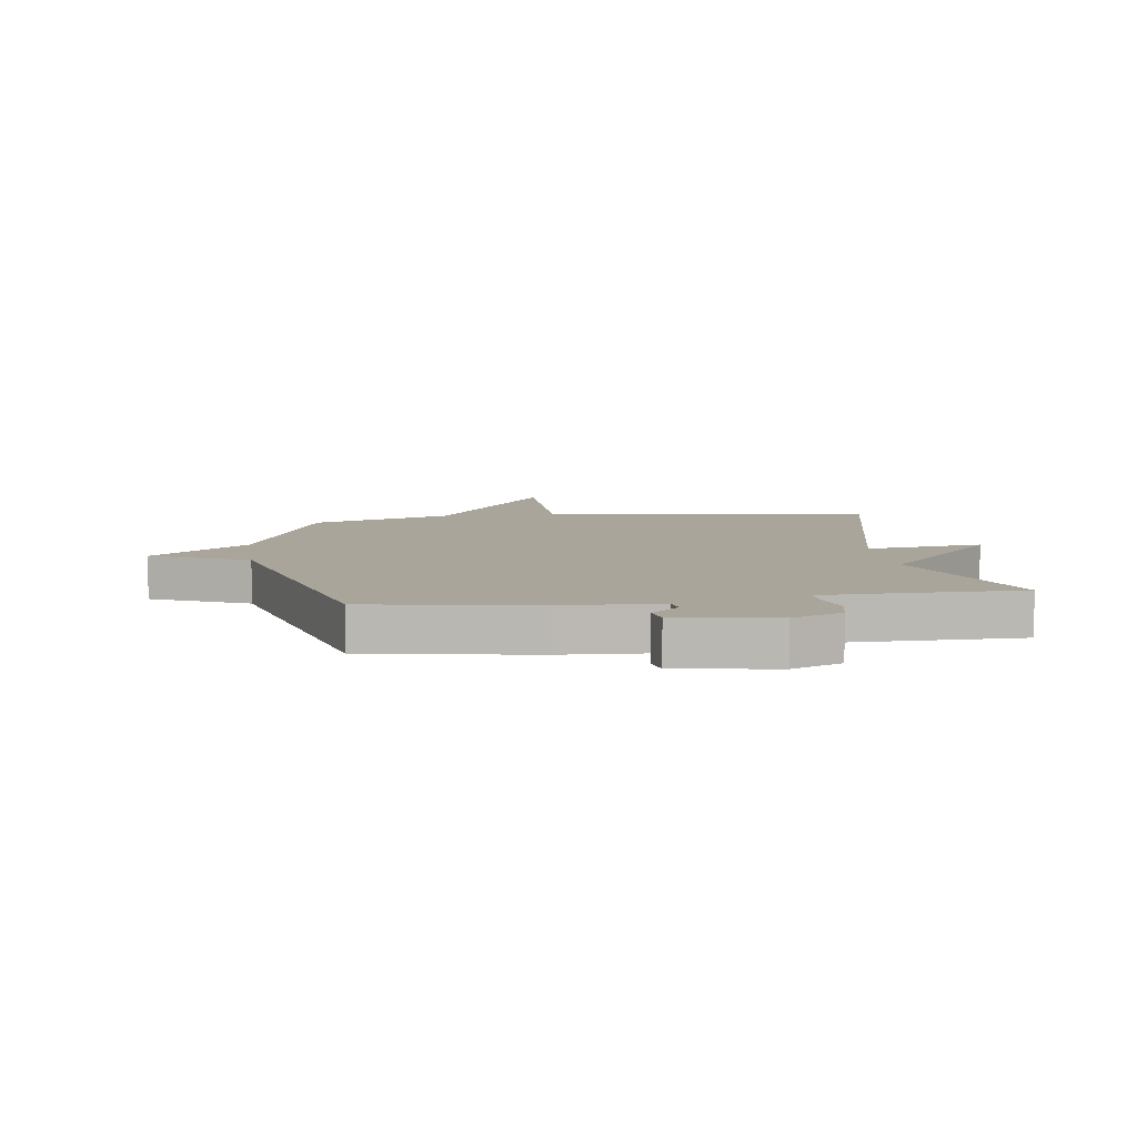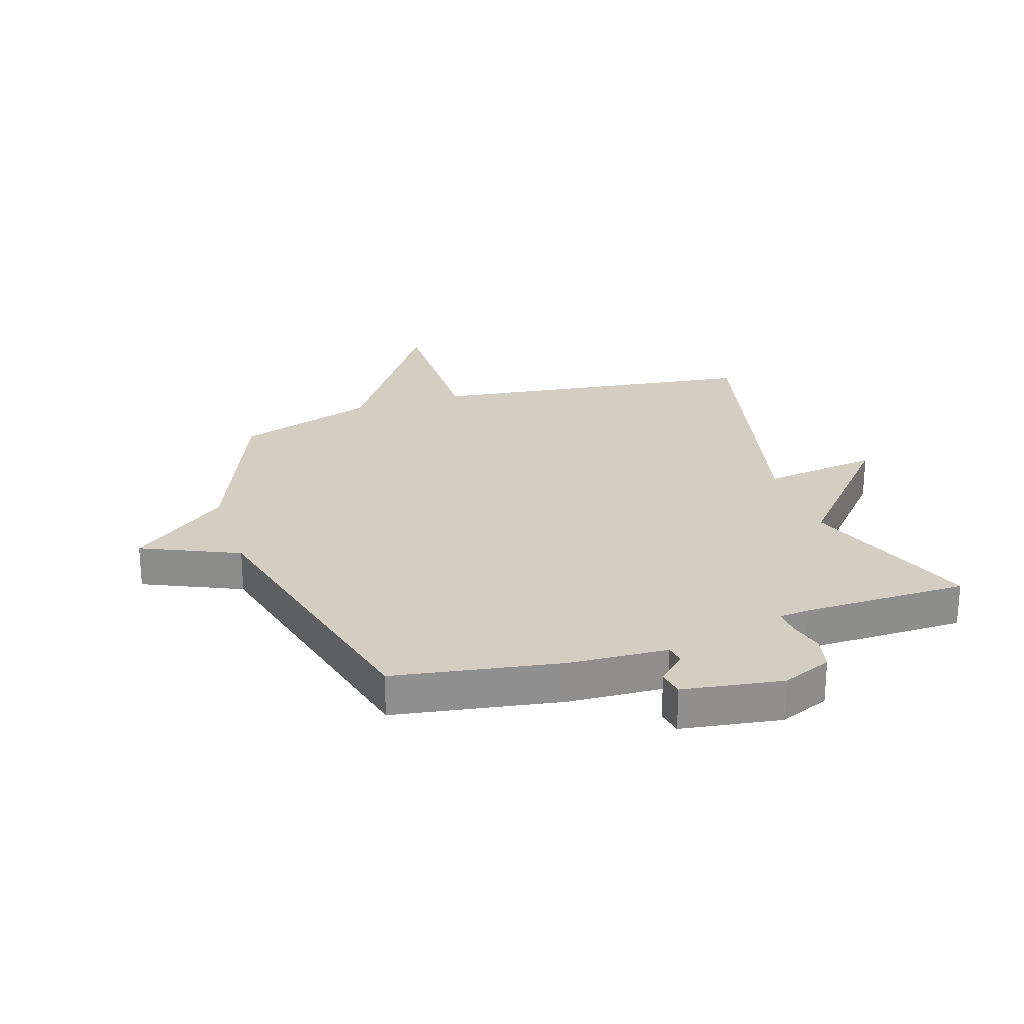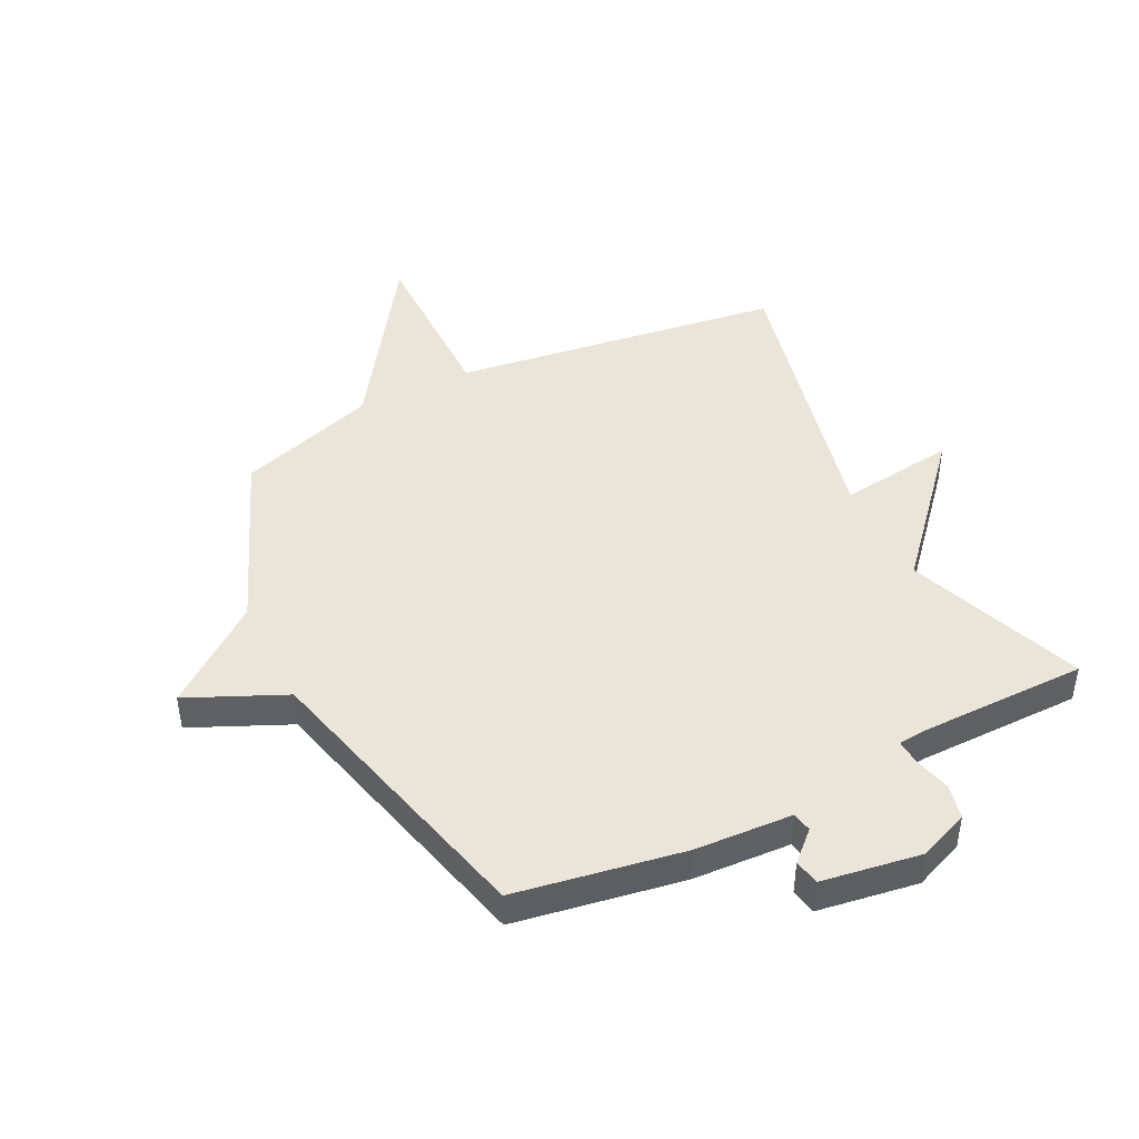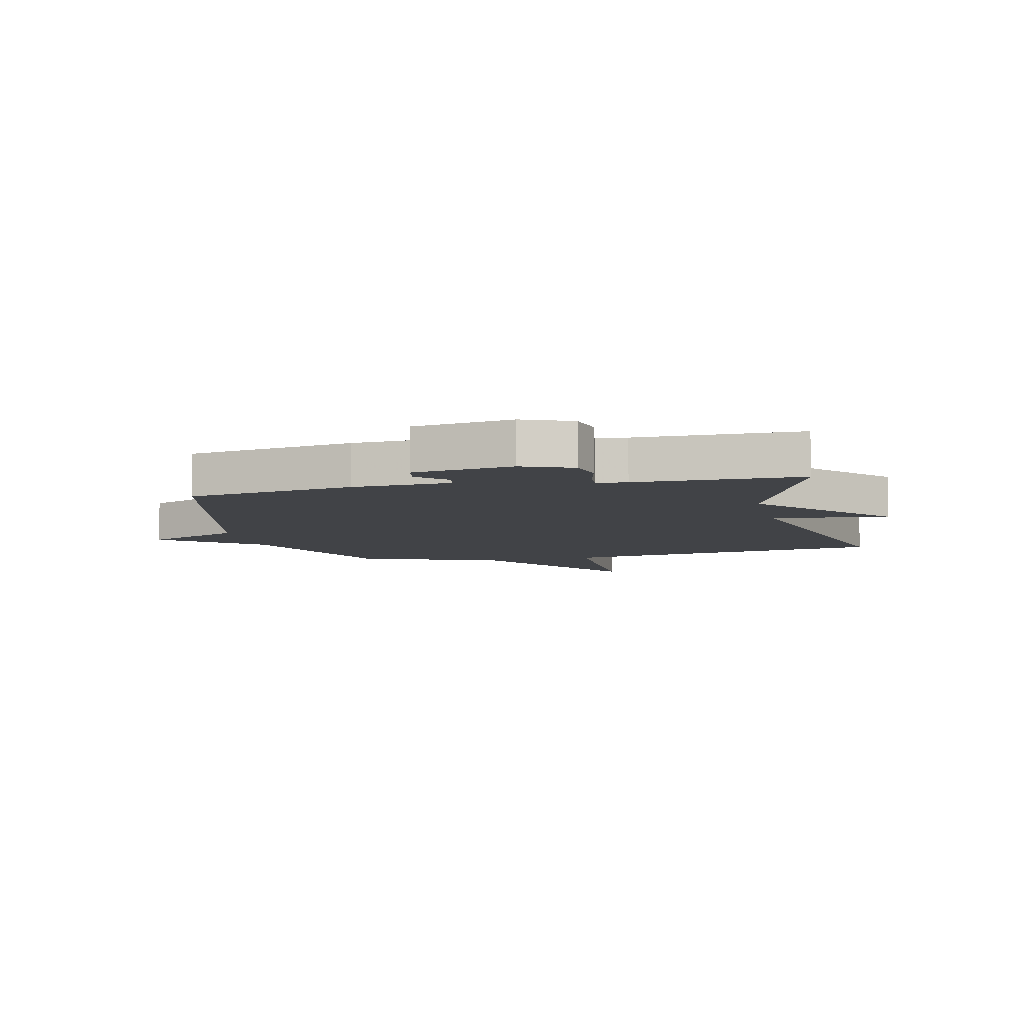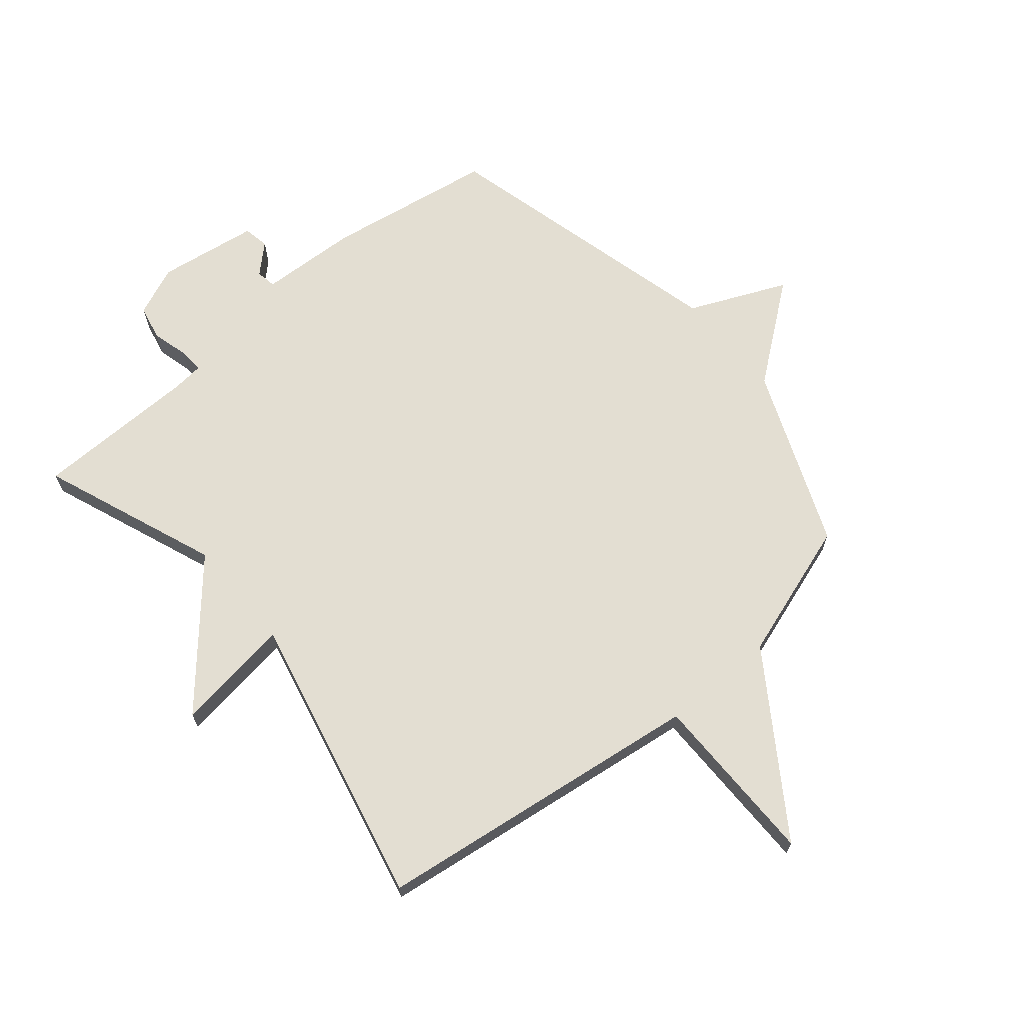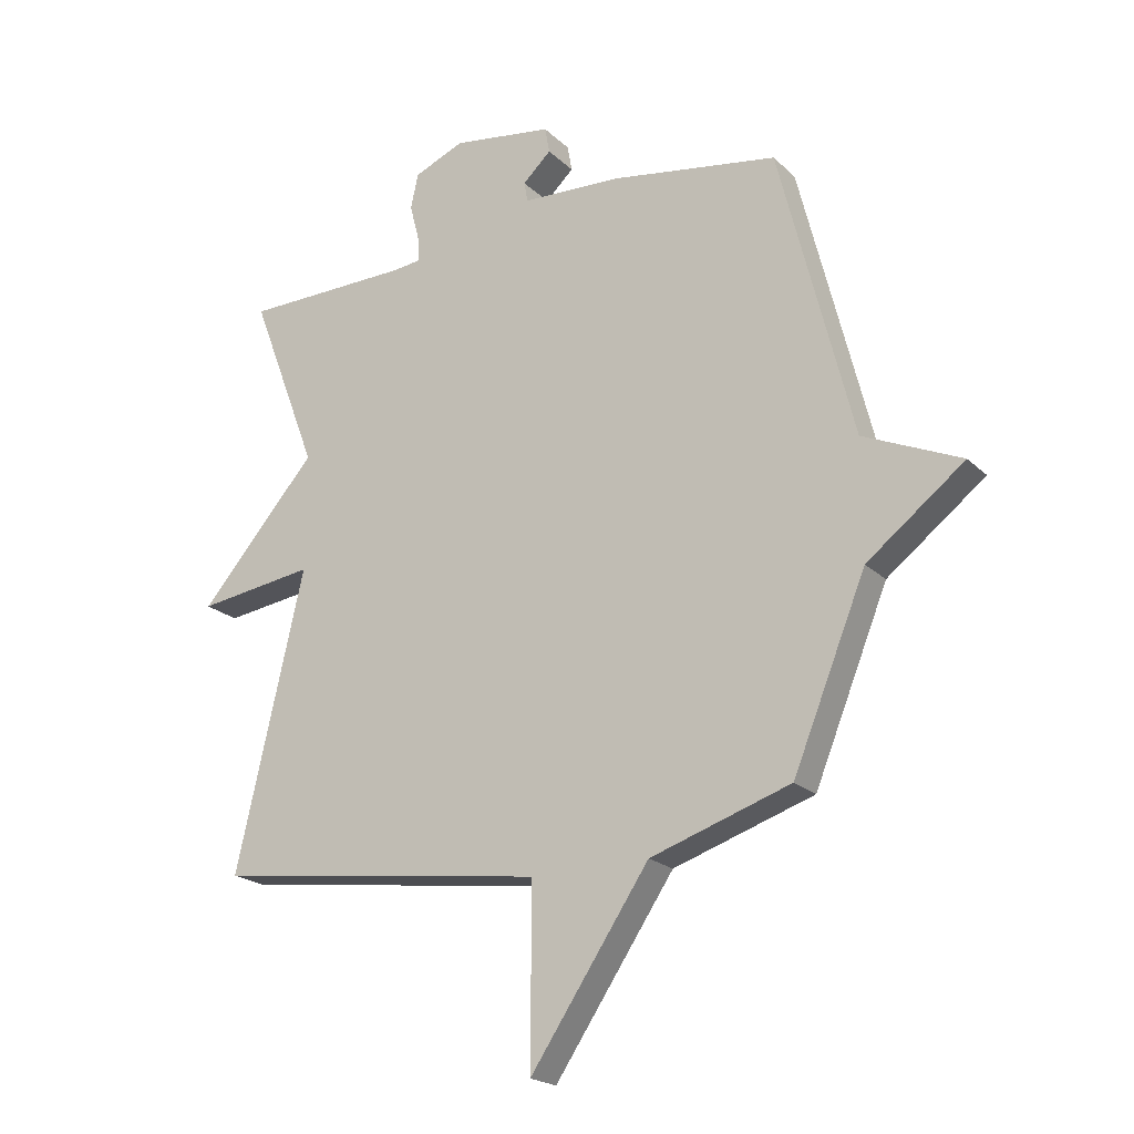
<metadata>
{"format":"obj","ext":"obj","renderer":"f3d","projection":"perspective","resolution":1024,"background":"white","views":[{"elev":7.7,"azim":-8.0,"up":"+Y"},{"elev":25.0,"azim":-18.0,"up":"+Y"},{"elev":45.0,"azim":-26.4,"up":"+Y"},{"elev":-7.2,"azim":13.1,"up":"+Y"},{"elev":67.6,"azim":139.8,"up":"+Y"},{"elev":-20.9,"azim":-148.0,"up":"+Z"}]}
</metadata>
<code>
v -0.5 0.07 0.5
v -0.215 0.07 0.548
v -0.048 0.07 0.557
v -0.042 0.07 0.591
v -0.09 0.07 0.636
v -0.082 0.07 0.68
v 0.088 0.07 0.706
v 0.173 0.07 0.671
v 0.186 0.07 0.612
v 0.17 0.07 0.551
v 0.167 0.07 0.507
v 0.219 0.07 0.502
v 0.5 0.07 0.5
v 0.385 0.07 0.199
v 0.584 0.07 -0.027
v 0.385 0.07 -0.001
v 0.5 0.07 -0.5
v -0.063 0.07 -0.577
v -0.062 0.07 -0.874
v -0.263 0.07 -0.577
v -0.5 0.07 -0.5
v -0.624 0.07 -0.197
v -0.789 0.07 -0.071
v -0.624 0.07 0.003
v -0.5 0 0.5
v -0.215 0 0.548
v -0.048 0 0.557
v -0.042 0 0.591
v -0.09 0 0.636
v -0.082 0 0.68
v 0.088 0 0.706
v 0.173 0 0.671
v 0.186 0 0.612
v 0.17 0 0.551
v 0.167 0 0.507
v 0.219 0 0.502
v 0.5 0 0.5
v 0.385 0 0.199
v 0.584 0 -0.027
v 0.385 0 -0.001
v 0.5 0 -0.5
v -0.063 0 -0.577
v -0.062 0 -0.874
v -0.263 0 -0.577
v -0.5 0 -0.5
v -0.624 0 -0.197
v -0.789 0 -0.071
v -0.624 0 0.003
f 22 23 24
f 1 2 3
f 24 1 3
f 22 24 3
f 21 22 3
f 20 21 3
f 18 19 20
f 18 20 3
f 17 18 3
f 16 17 3
f 16 3 4
f 15 16 4
f 14 15 4
f 12 13 14
f 11 12 14
f 4 5 6
f 14 4 6
f 11 14 6
f 6 7 8
f 11 6 8
f 10 11 8
f 8 9 10
f 48 47 46
f 27 26 25
f 27 25 48
f 27 48 46
f 27 46 45
f 27 45 44
f 44 43 42
f 27 44 42
f 27 42 41
f 27 41 40
f 28 27 40
f 28 40 39
f 28 39 38
f 38 37 36
f 38 36 35
f 30 29 28
f 30 28 38
f 30 38 35
f 32 31 30
f 32 30 35
f 32 35 34
f 34 33 32
f 1 25 26 2
f 2 26 27 3
f 3 27 28 4
f 4 28 29 5
f 5 29 30 6
f 6 30 31 7
f 7 31 32 8
f 8 32 33 9
f 9 33 34 10
f 10 34 35 11
f 11 35 36 12
f 12 36 37 13
f 13 37 38 14
f 14 38 39 15
f 15 39 40 16
f 16 40 41 17
f 17 41 42 18
f 18 42 43 19
f 19 43 44 20
f 20 44 45 21
f 21 45 46 22
f 22 46 47 23
f 23 47 48 24
f 24 48 25 1

</code>
